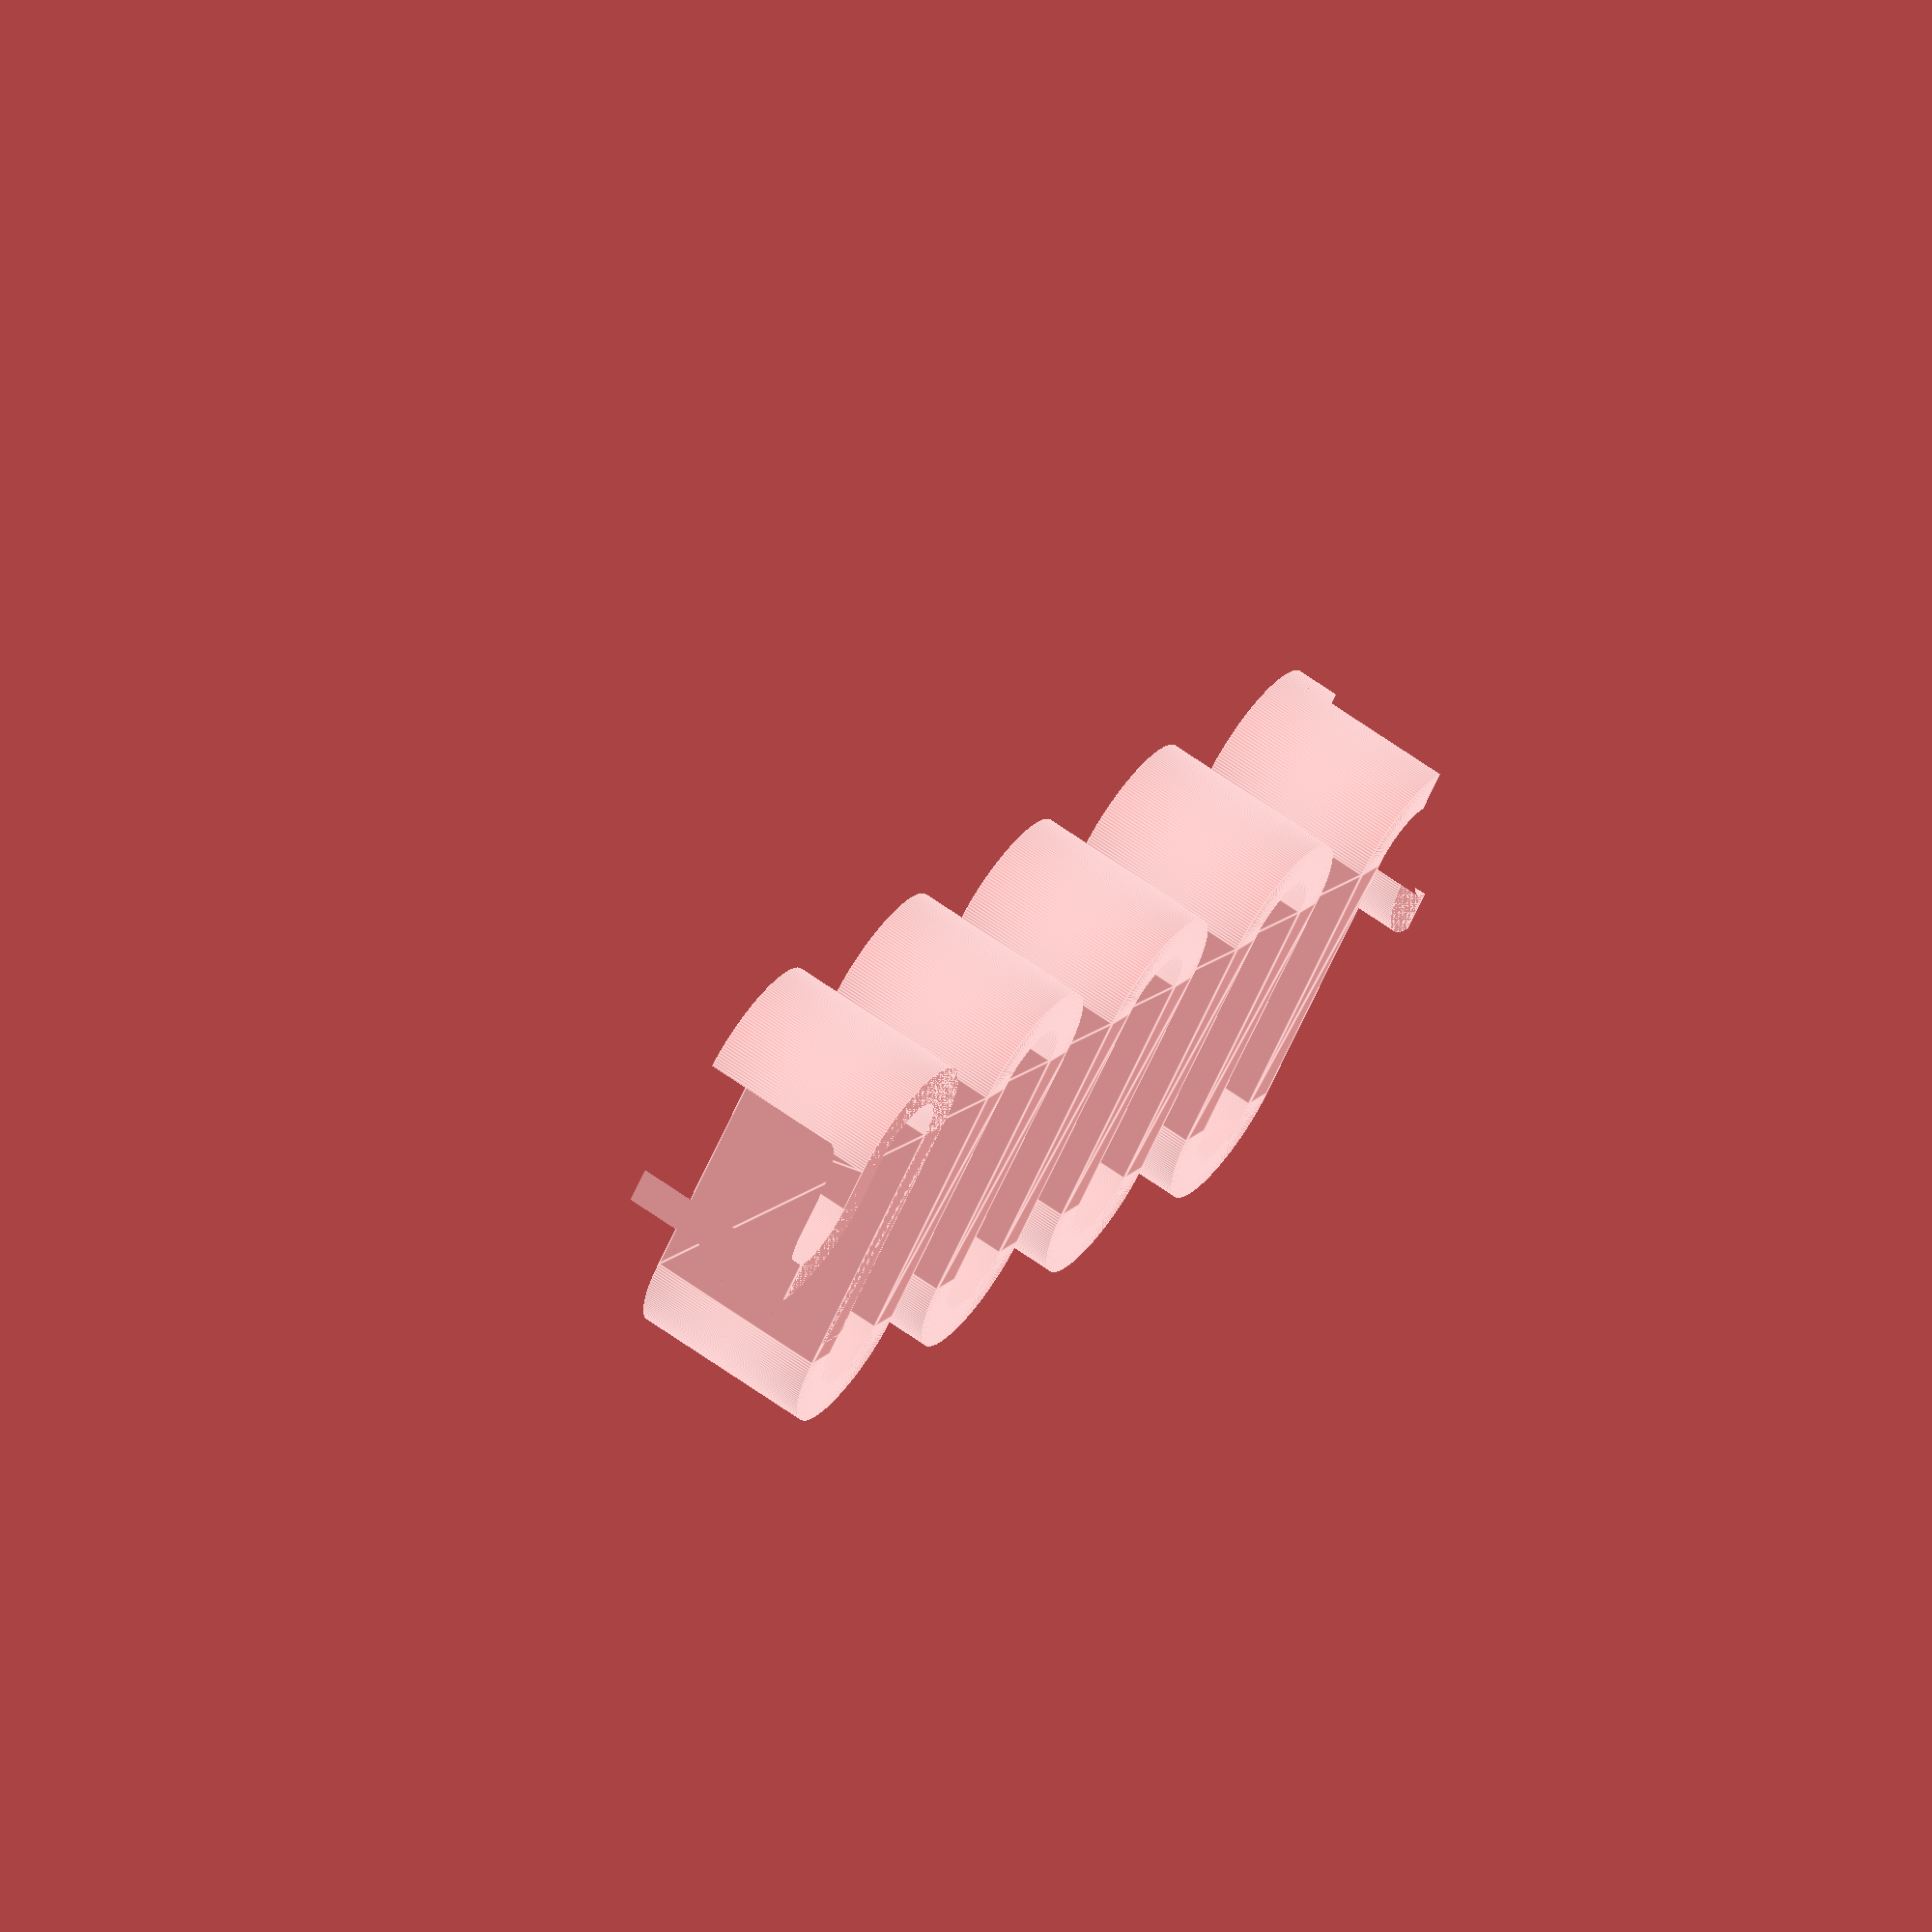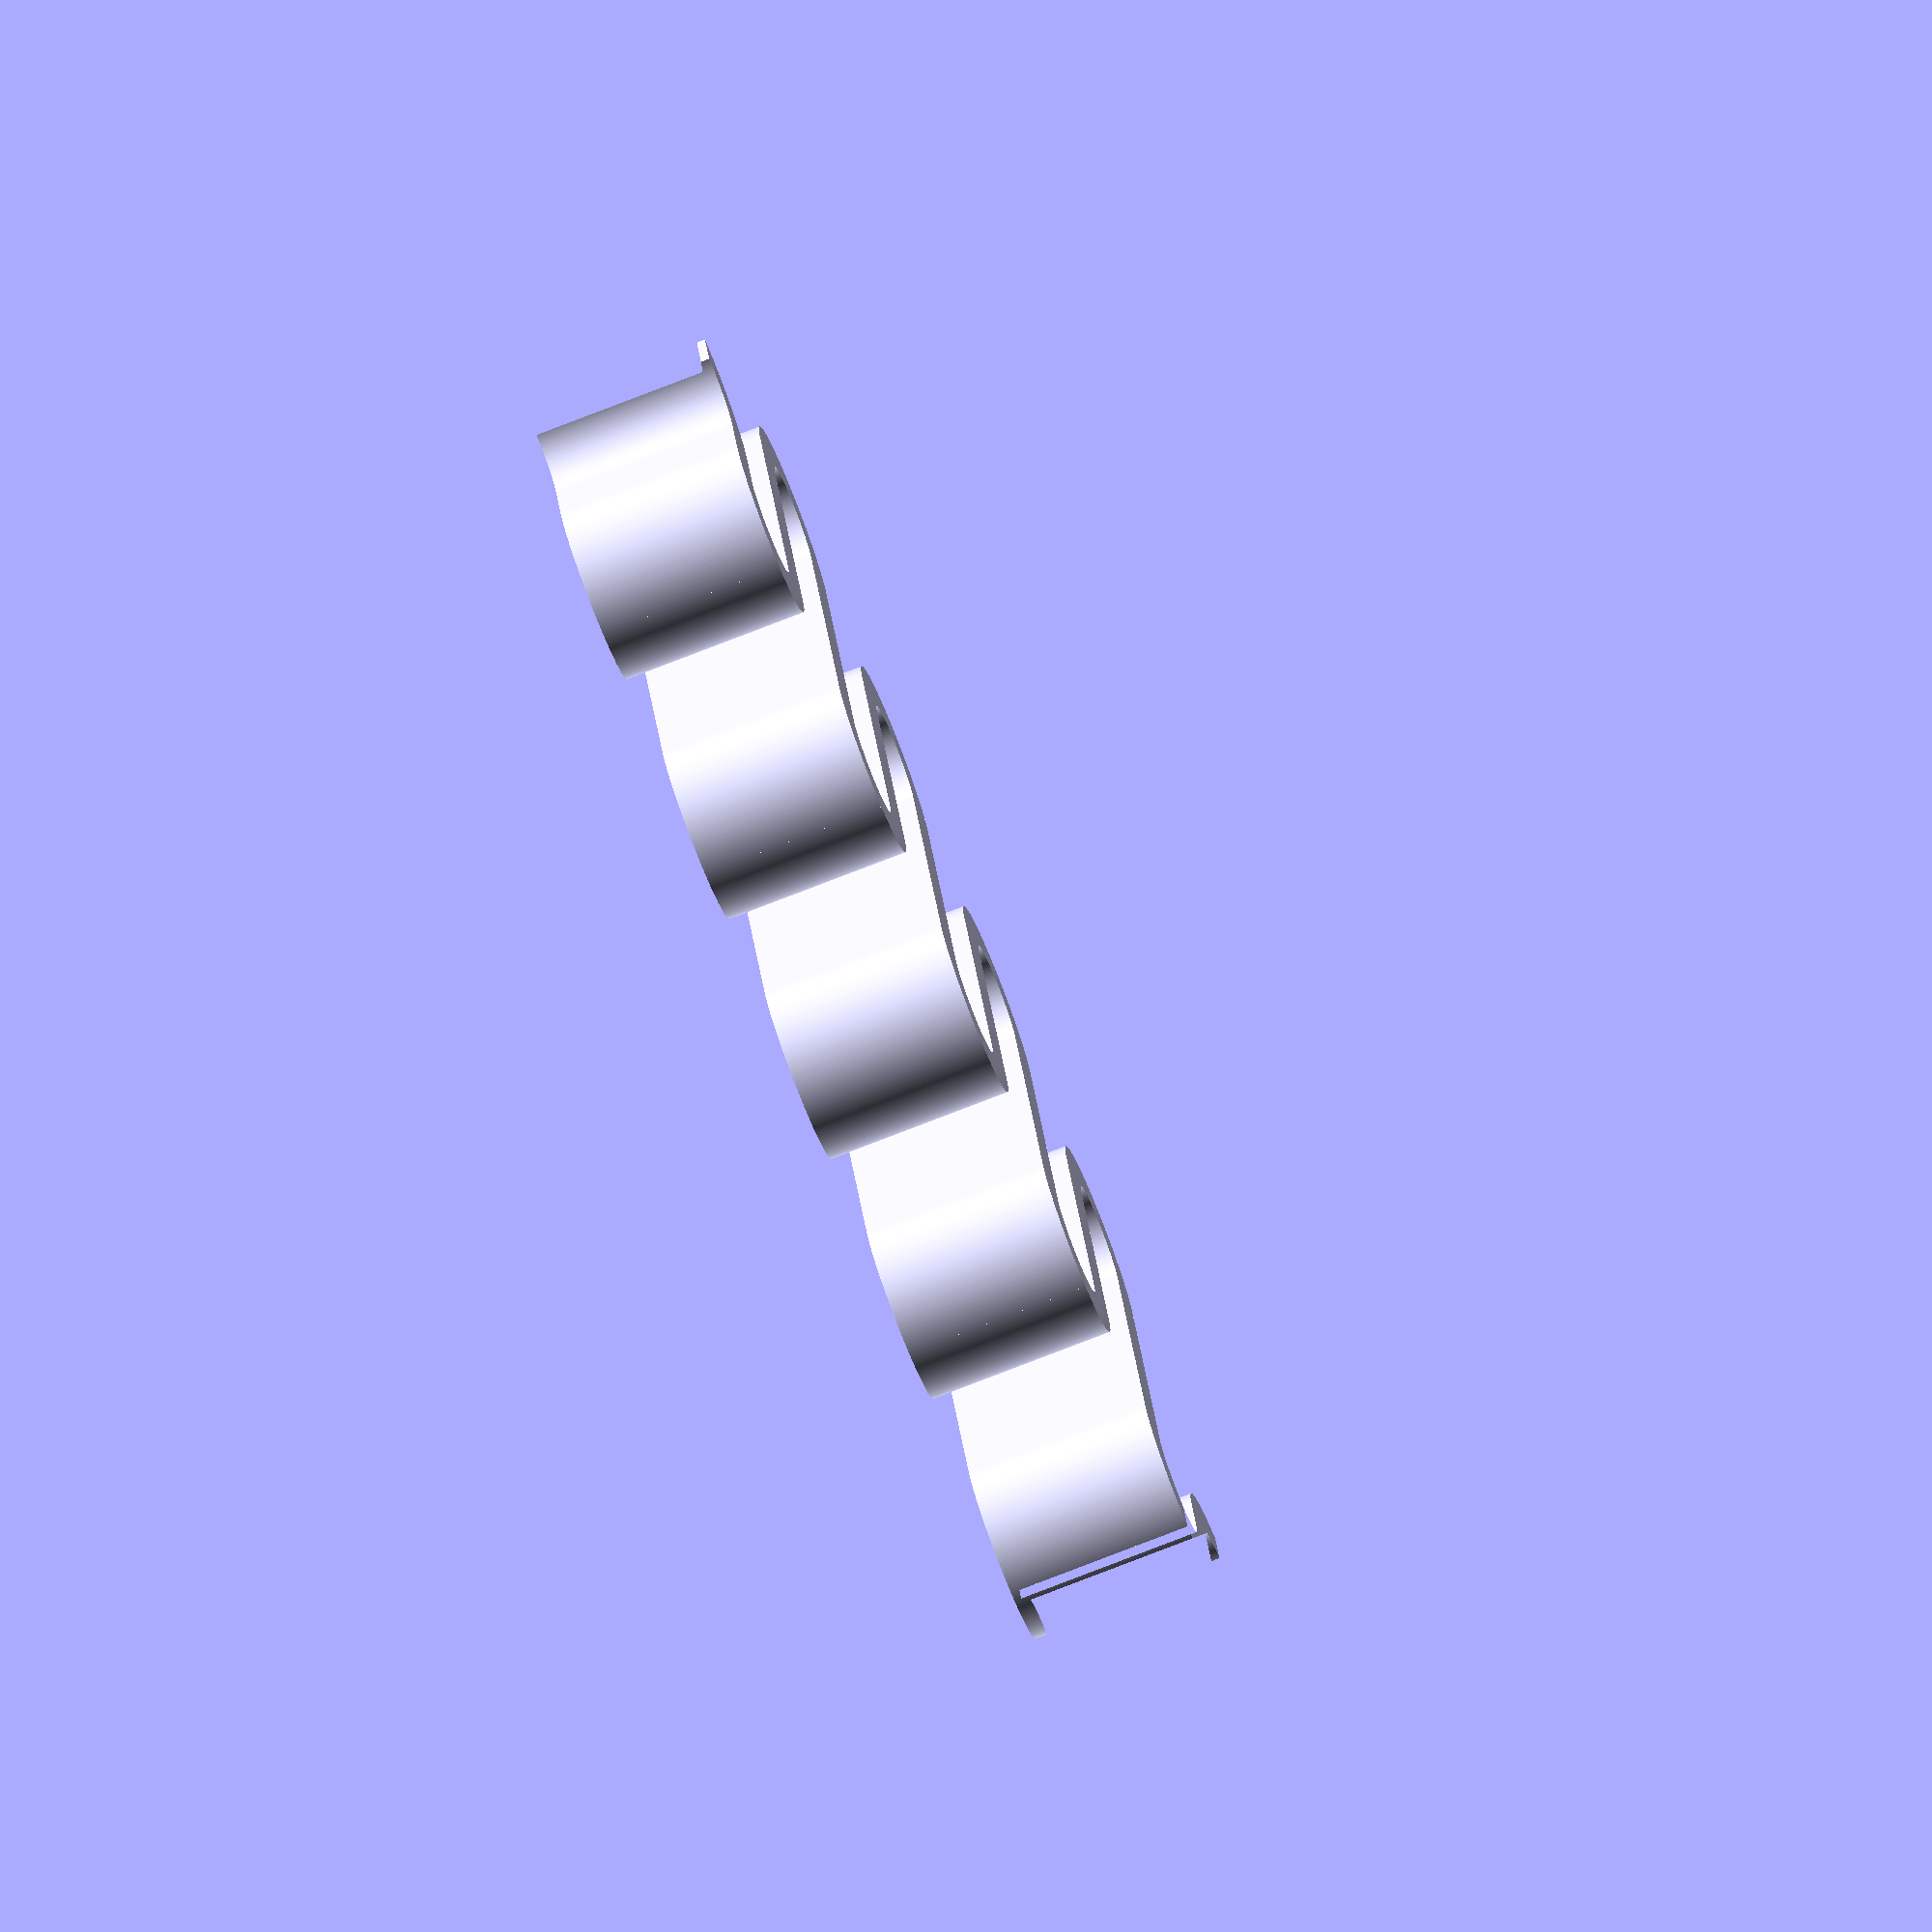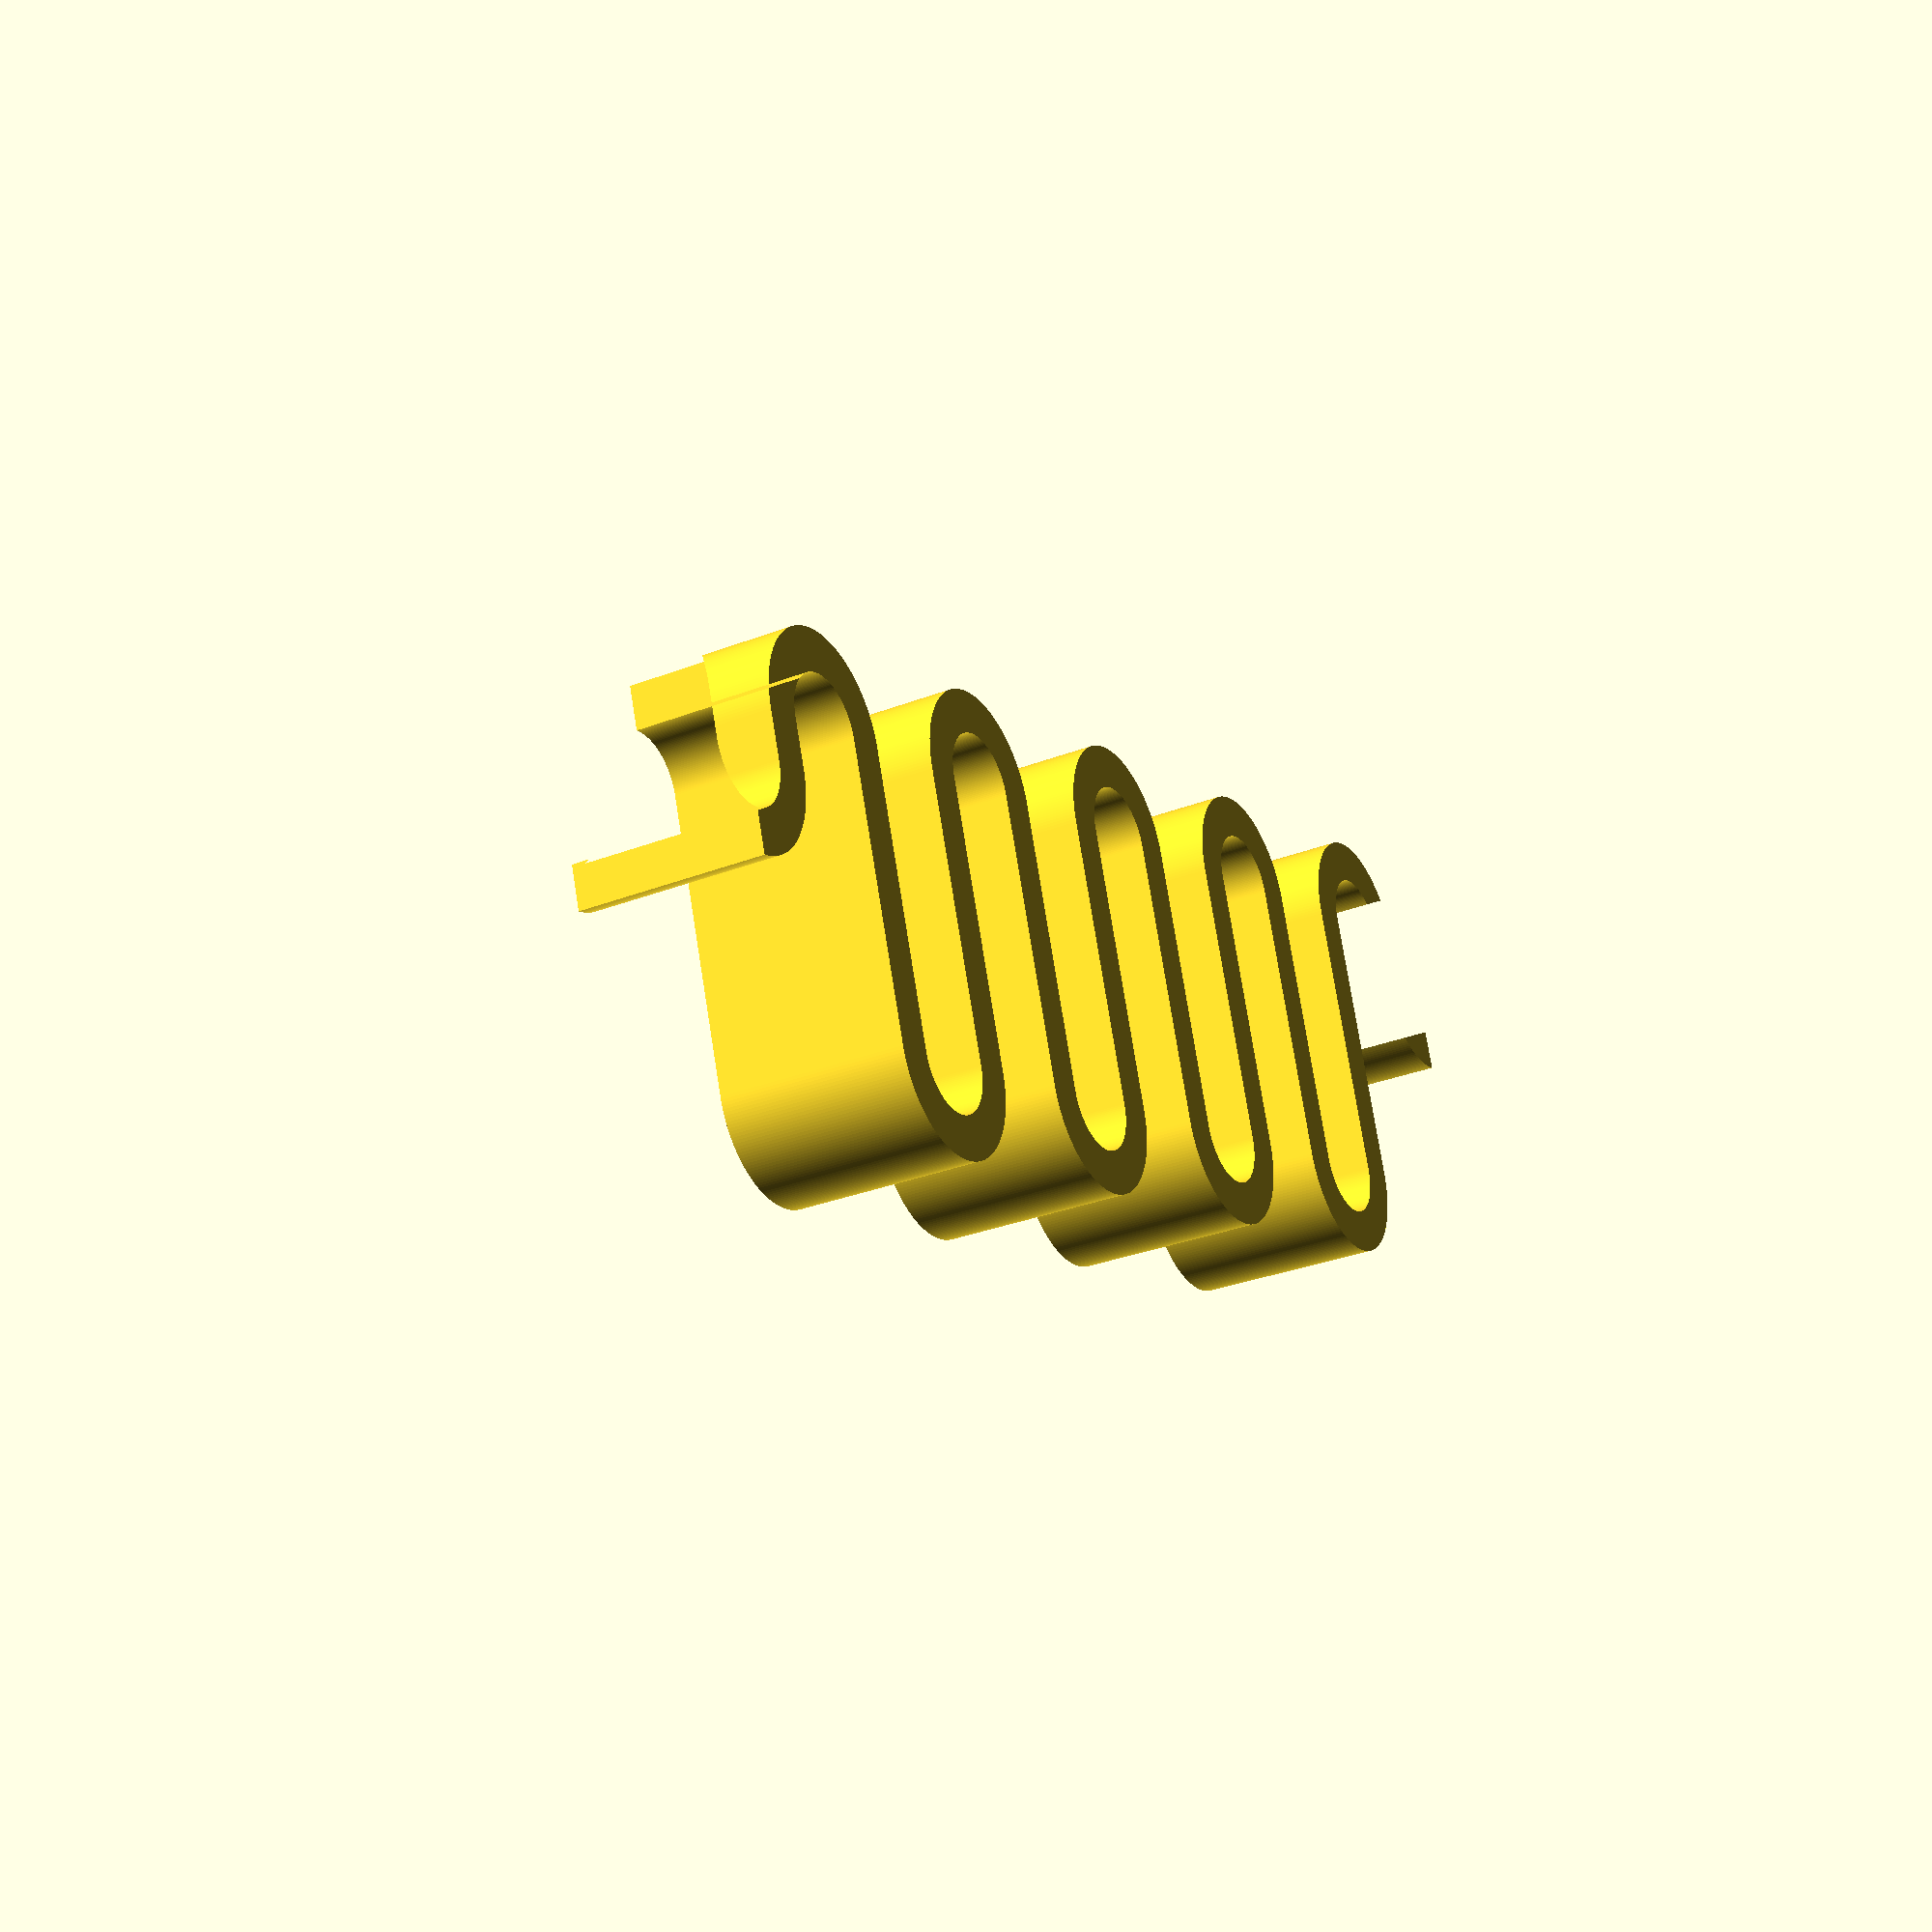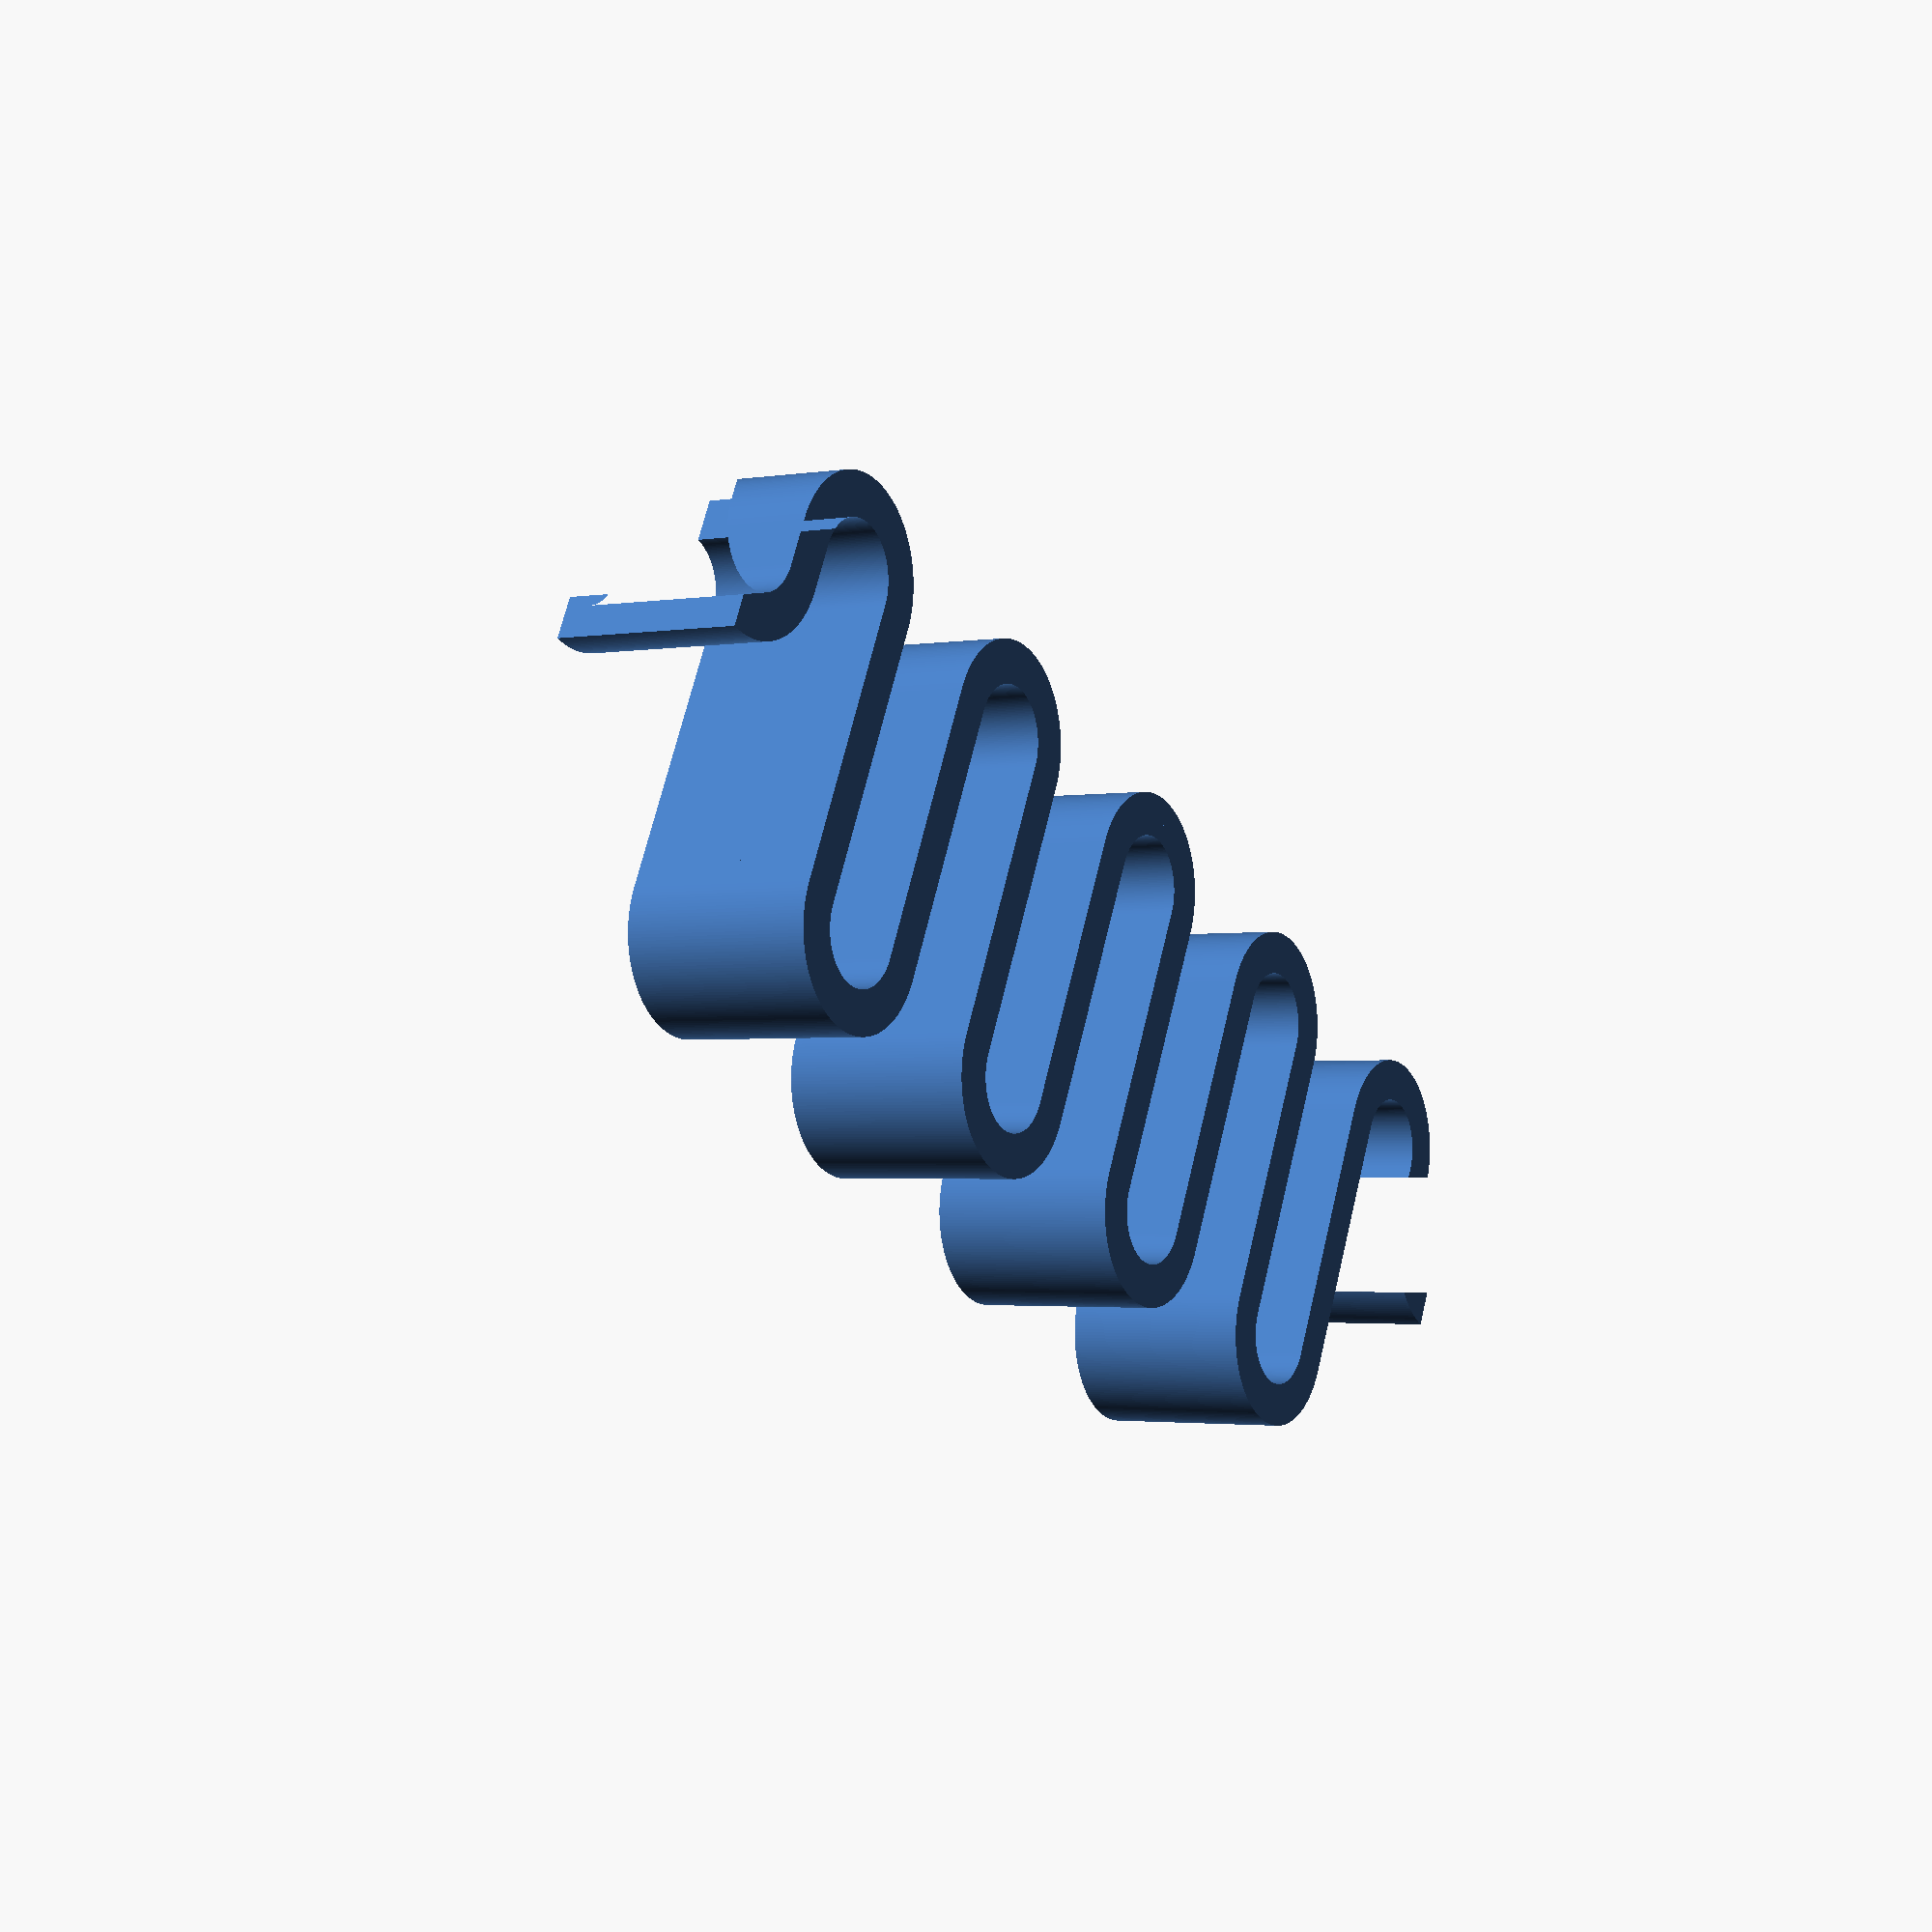
<openscad>
a = 200;
r = 2;
t = .9;
wl = 4*r - t*2;

A = 10;
H = 4;

module spring_unit(r,t,A, wl, H, n){
    
    module quarter_wedge_(r,t){
        difference(){
            circle(r = r, $fn = a);
            circle(r = r-t, $fn = a);
            polygon(points = [[0,0], [2*r, 0], [2*r, 2*r], [-2*r, 2*r], [-2*r, -2*r], [0,-2*r]]);
        }
    }

    
    module unit_(){
        translate([0, r - A/2, 0]) linear_extrude(height = H) {
            quarter_wedge_(r,t);
            translate([wl,0,0 ]) mirror([1,0,0])quarter_wedge_(r,t);
            translate([wl/2,A-2*r,0 ]) mirror([-1,1,0])quarter_wedge_(r,t);
            translate([wl/2,A-2*r,0 ]) mirror([0,1,0])quarter_wedge_(r,t);
            translate([wl/4 - t/2, 0, 0]) square([t, A - 2*r]);
            translate([wl/4*3 - t/2, 0, 0]) square([t, A - 2*r]);
        }
    }
    
    module full_(){
        for (i = [0:1:n-1]) translate([wl*i,0,0]) unit_();
    }
        
    if ((n!=-.5) && (n!=.5)) full_();
    else if (n == -.5) {
        intersection() {
            translate([wl*n, 0 , 0]) unit_();
            translate([0, -A, 0]) cube([wl, 2*A, 2*H]);
        }
    }
    else if (n == .5) {
        intersection() {
            translate([0, 0 , 0]) unit_();
            translate([0, -A, 0]) cube([wl*n, 2*A, 2*H]);
        }
    }
}


L = 30;
n = floor(L/wl);

translate([0,A/2, 0]) spring_unit(r,t,A, wl, H, n);
translate([-wl/2,A/4, 0]) spring_unit(r,t,A/2, wl, H, -.5);
translate([n*wl,A/4, 0]) spring_unit(r,t,A/2, wl, H, .5);


</openscad>
<views>
elev=294.6 azim=136.8 roll=125.7 proj=o view=edges
elev=257.6 azim=164.2 roll=248.8 proj=o view=solid
elev=30.3 azim=198.5 roll=119.7 proj=p view=solid
elev=182.3 azim=334.2 roll=58.3 proj=p view=wireframe
</views>
